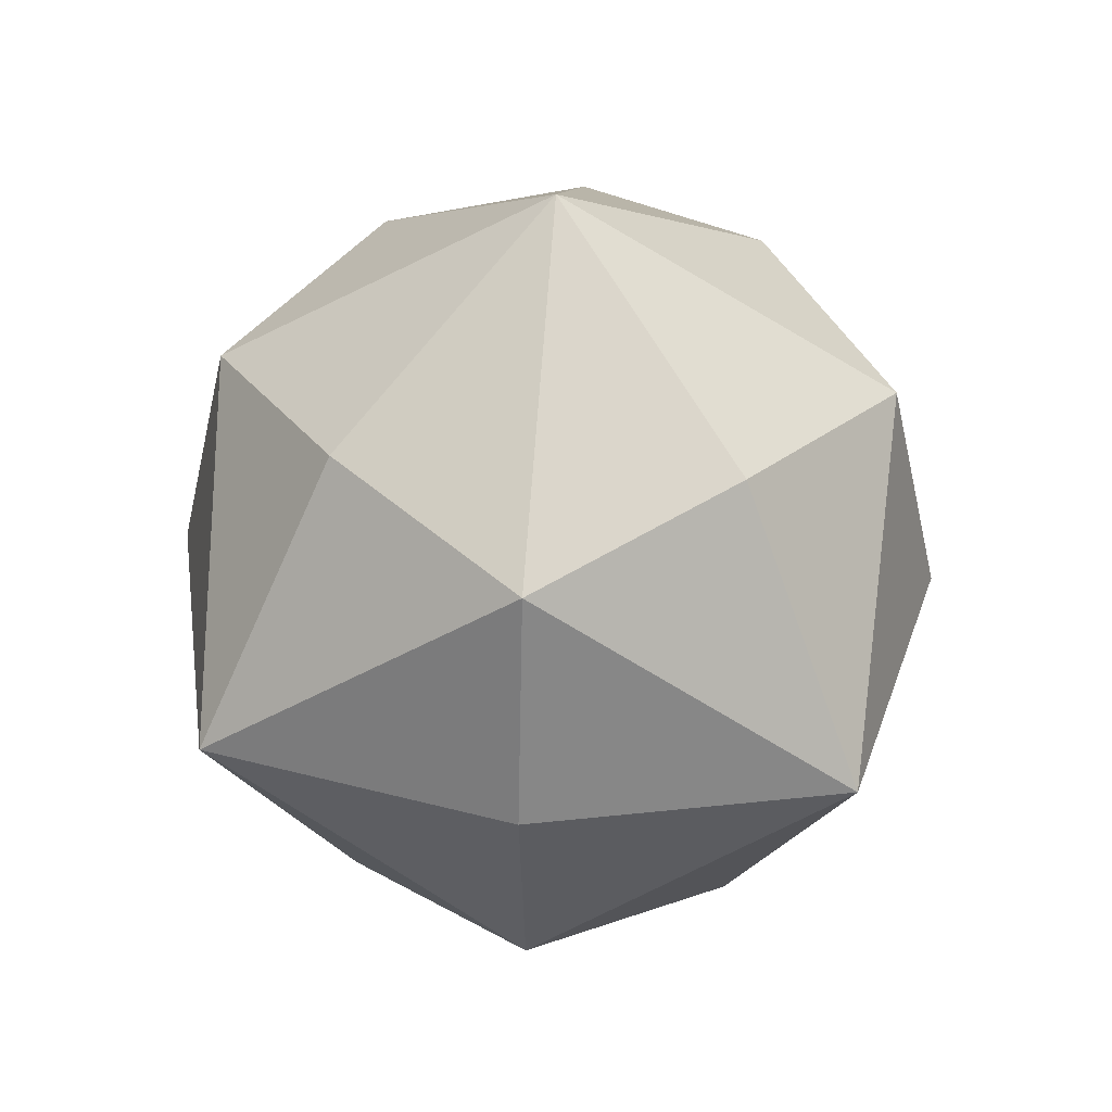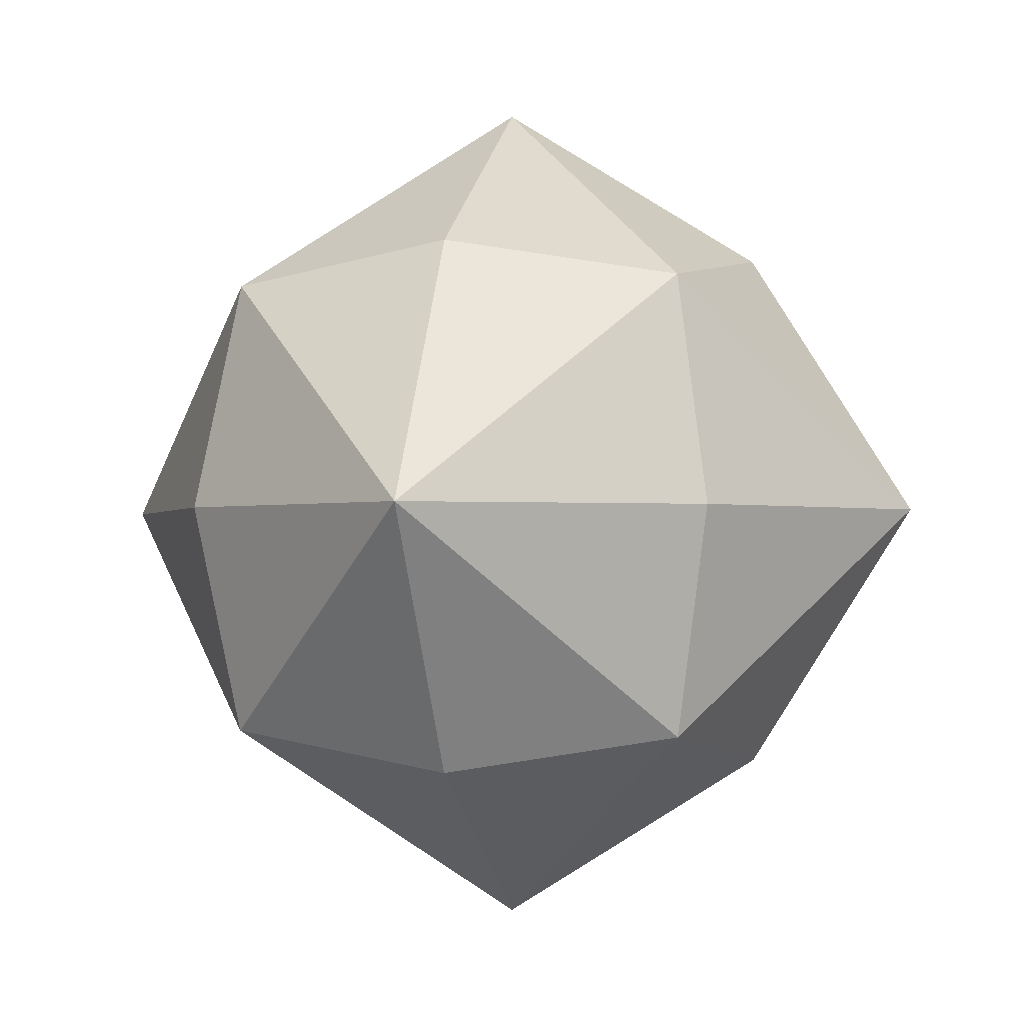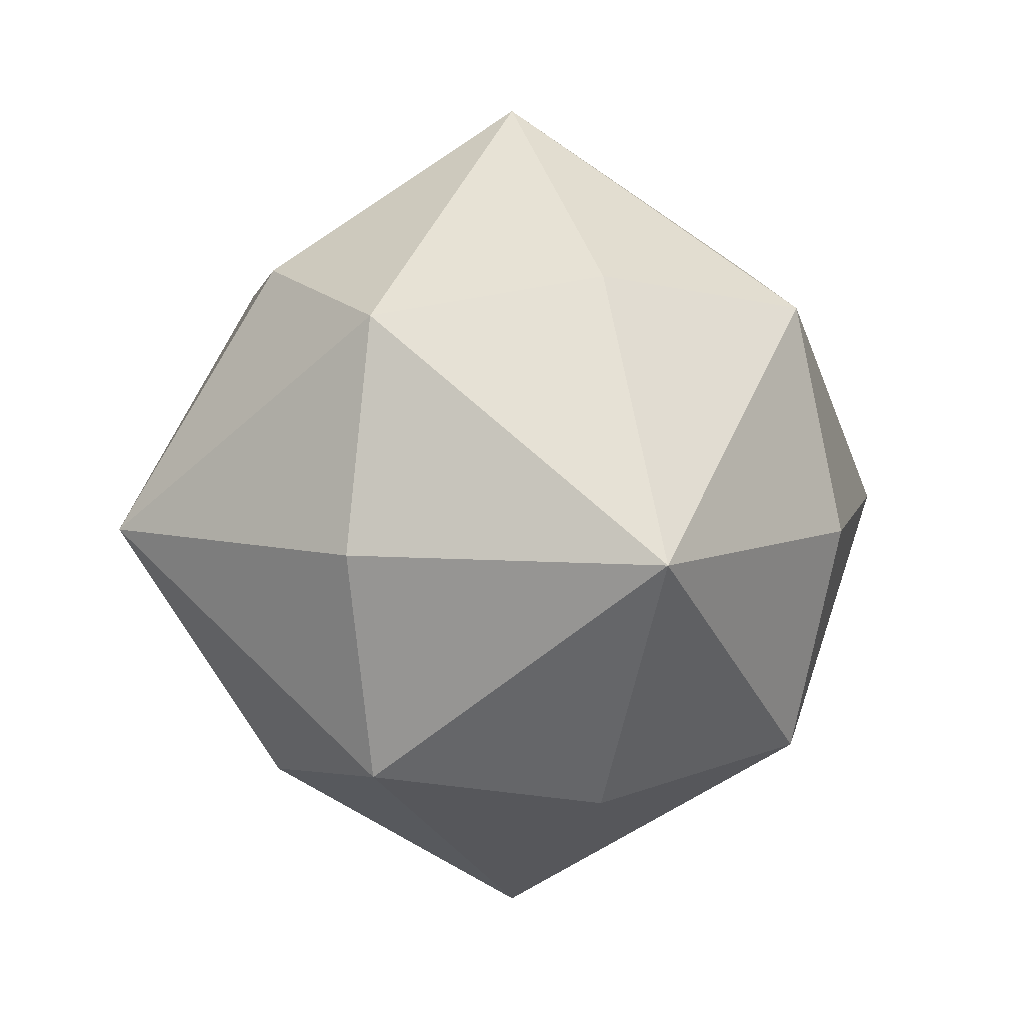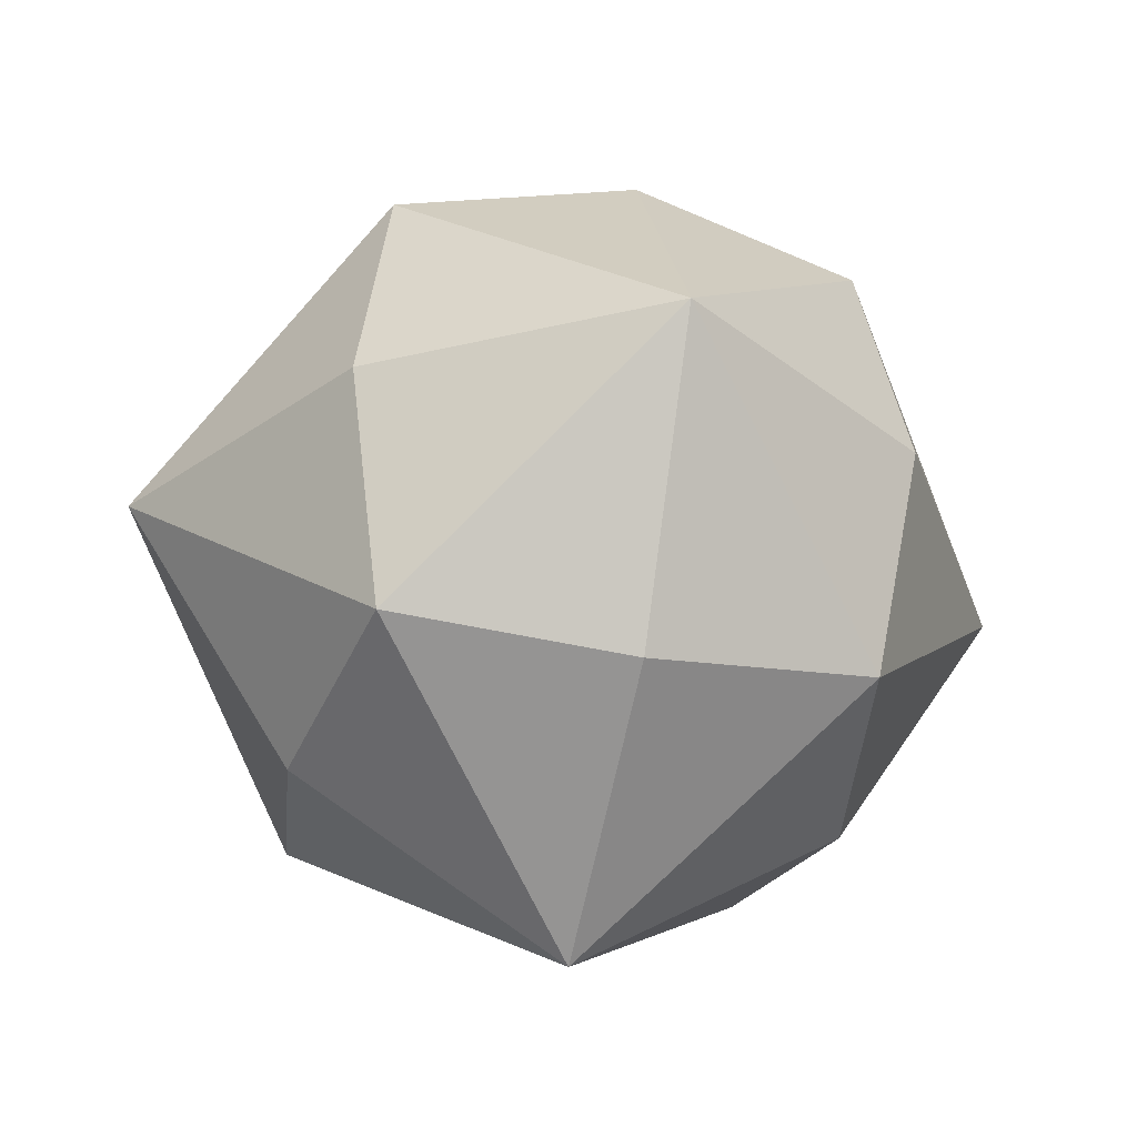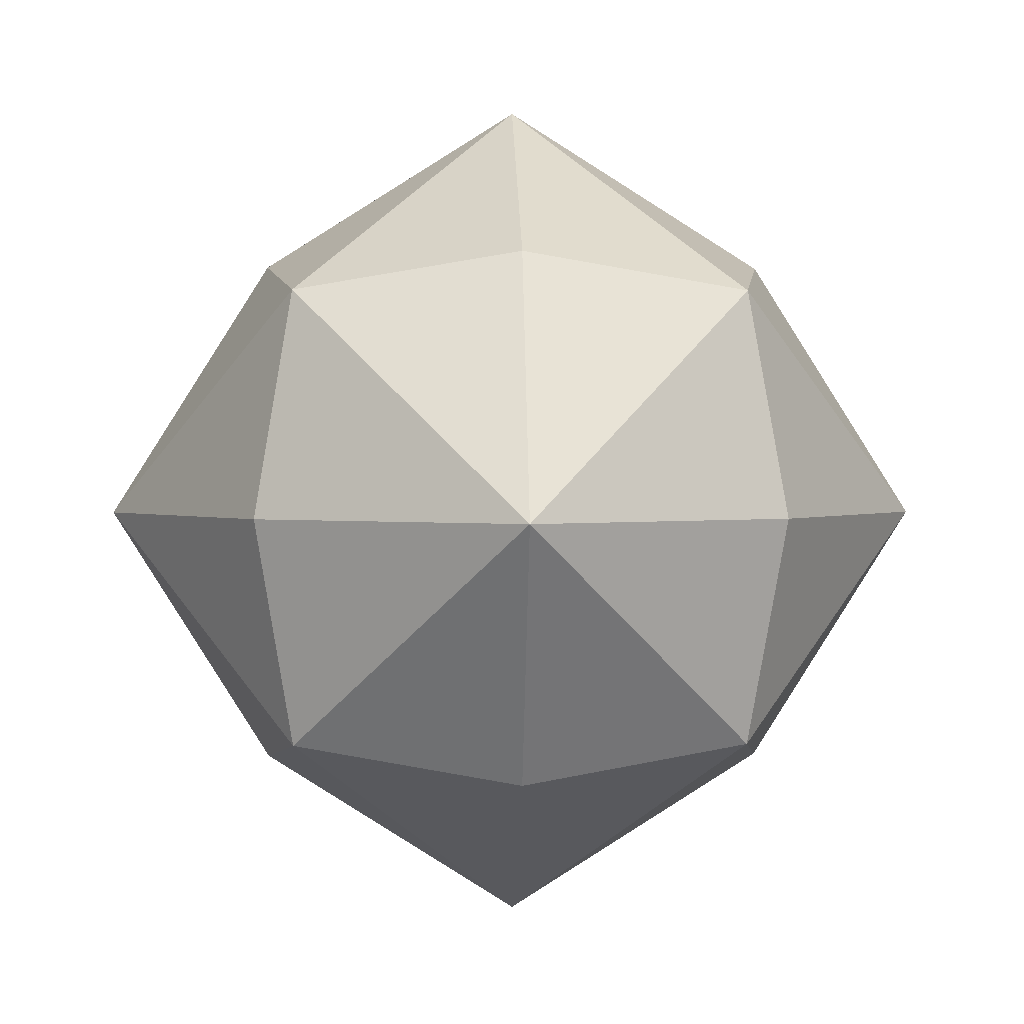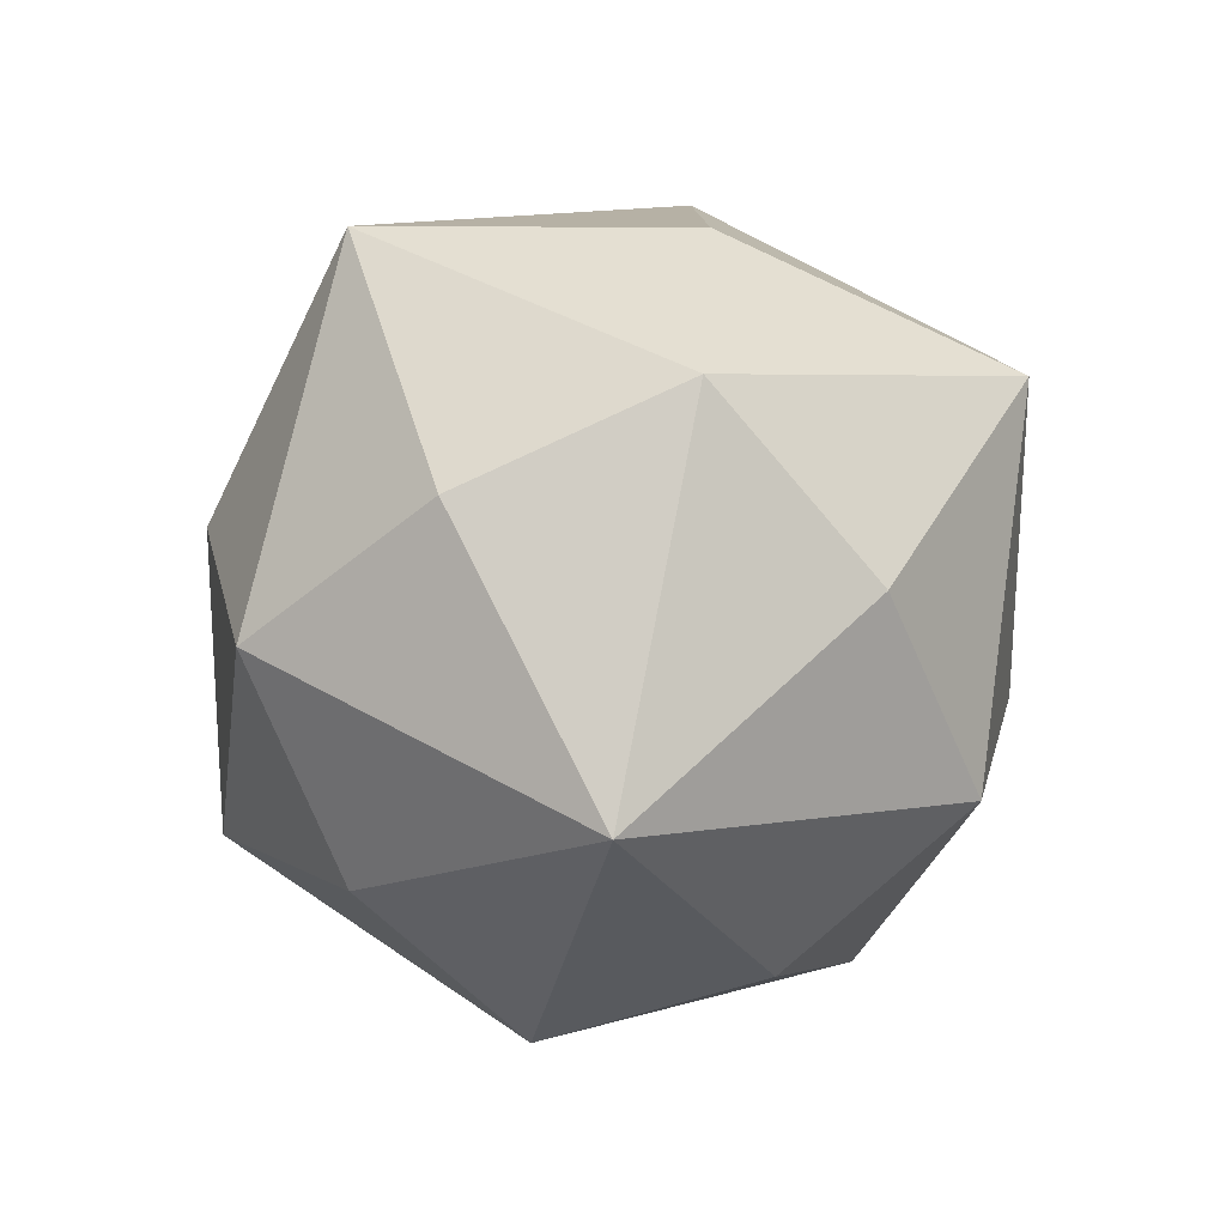
<metadata>
{"format":"obj","ext":"obj","renderer":"f3d","projection":"perspective","resolution":1024,"background":"white","views":[{"elev":40.7,"azim":140.2,"up":"+Z"},{"elev":-1.4,"azim":14.7,"up":"+Y"},{"elev":7.1,"azim":160.2,"up":"+Y"},{"elev":-33.9,"azim":-14.2,"up":"+Y"},{"elev":1.5,"azim":-92.2,"up":"+Z"},{"elev":-65.6,"azim":-58.0,"up":"+Y"}]}
</metadata>
<code>
o DisdyakisDodecahedron
v 0 0 1.078
v 0.6611 0 0.6611
v 0.5698 0.5698 0.5698
v 0 0.6611 0.6611
v -0.5698 0.5698 0.5698
v -0.6611 0 0.6611
v -0.5698 -0.5698 0.5698
v 0 -0.6611 0.6611
v 0.5698 -0.5698 0.5698
v 0 0 -1.078
v 0.6611 0 -0.6611
v 0.5698 -0.5698 -0.5698
v 0 -0.6611 -0.6611
v -0.5698 -0.5698 -0.5698
v -0.6611 0 -0.6611
v -0.5698 0.5698 -0.5698
v 0 0.6611 -0.6611
v 0.5698 0.5698 -0.5698
v 1.078 0 0
v 0.6611 -0.6611 0
v 0.6611 0.6611 0
v -1.078 0 0
v -0.6611 0.6611 0
v -0.6611 -0.6611 0
v 0 1.078 0
v 0 -1.078 0
g DisdyakisDodecahedron
f 1 2 3
f 1 3 4
f 1 4 5
f 1 5 6
f 1 6 7
f 1 7 8
f 1 8 9
f 1 9 2
f 10 11 12
f 10 12 13
f 10 13 14
f 10 14 15
f 10 15 16
f 10 16 17
f 10 17 18
f 10 18 11
f 19 2 9
f 19 9 20
f 19 20 12
f 19 12 11
f 19 11 18
f 19 18 21
f 19 21 3
f 19 3 2
f 22 6 5
f 22 5 23
f 22 23 16
f 22 16 15
f 22 15 14
f 22 14 24
f 22 24 7
f 22 7 6
f 25 21 18
f 25 18 17
f 25 17 16
f 25 16 23
f 25 23 5
f 25 5 4
f 25 4 3
f 25 3 21
f 26 20 9
f 26 9 8
f 26 8 7
f 26 7 24
f 26 24 14
f 26 14 13
f 26 13 12
f 26 12 20

</code>
